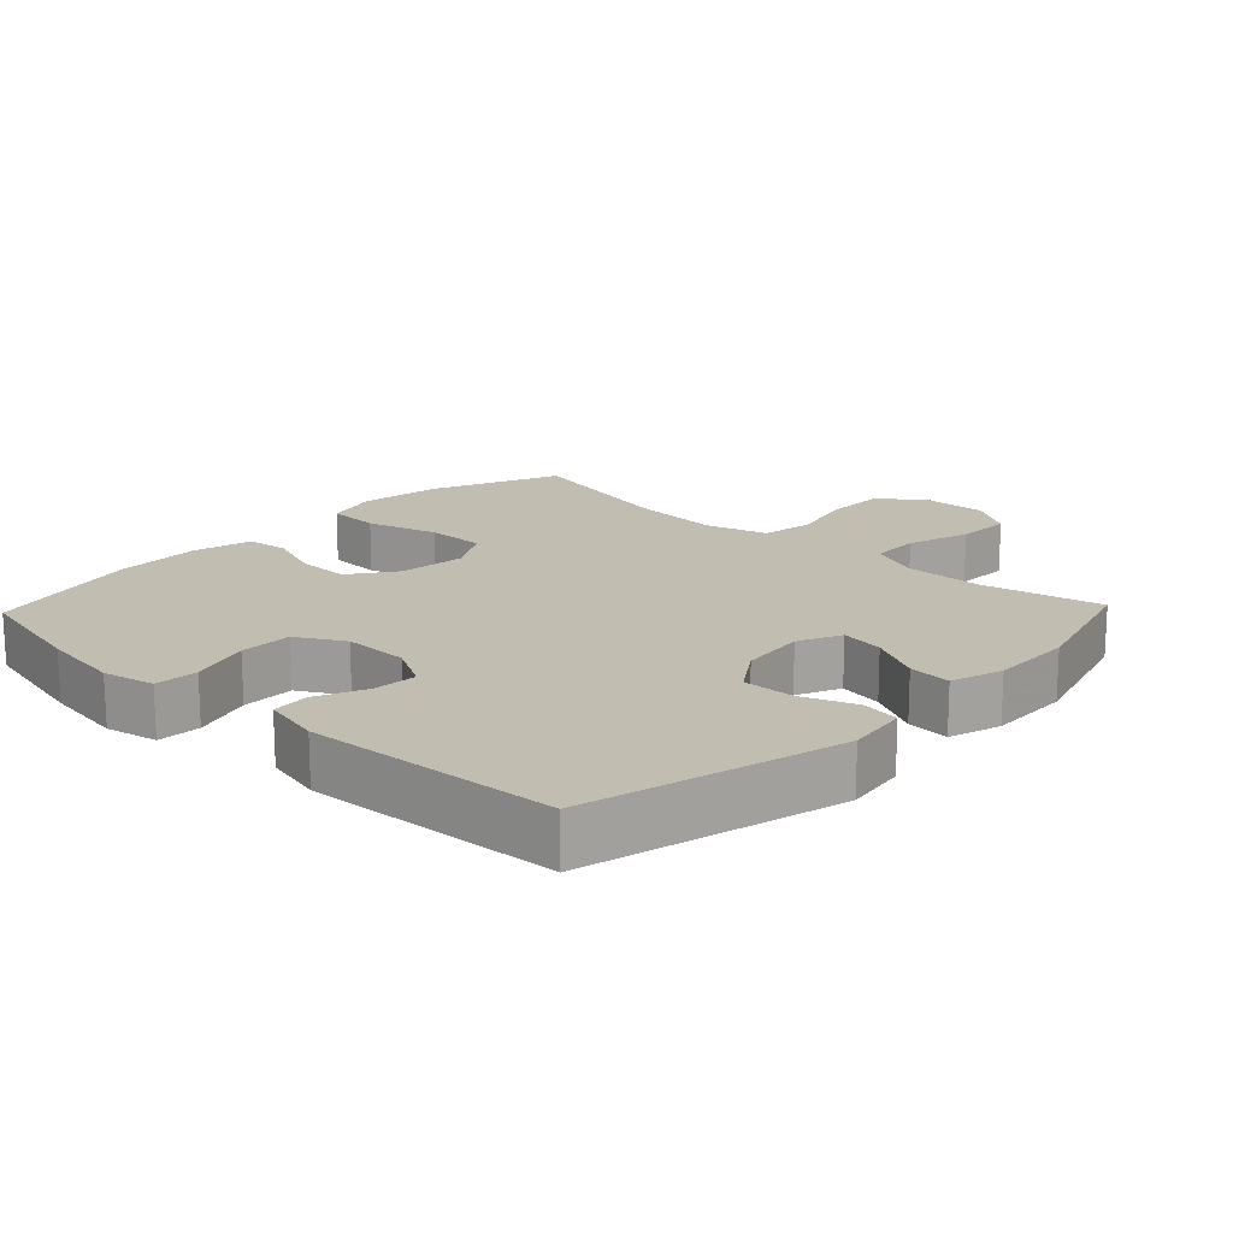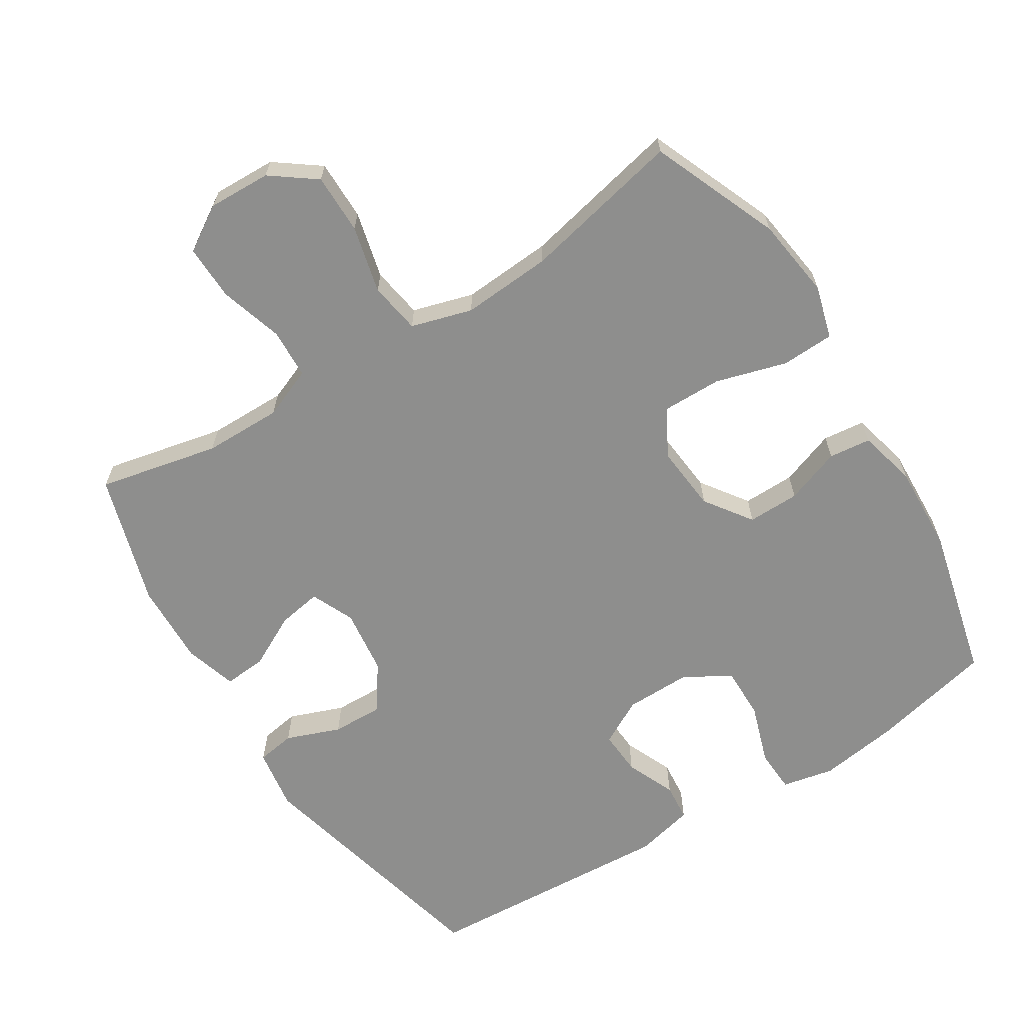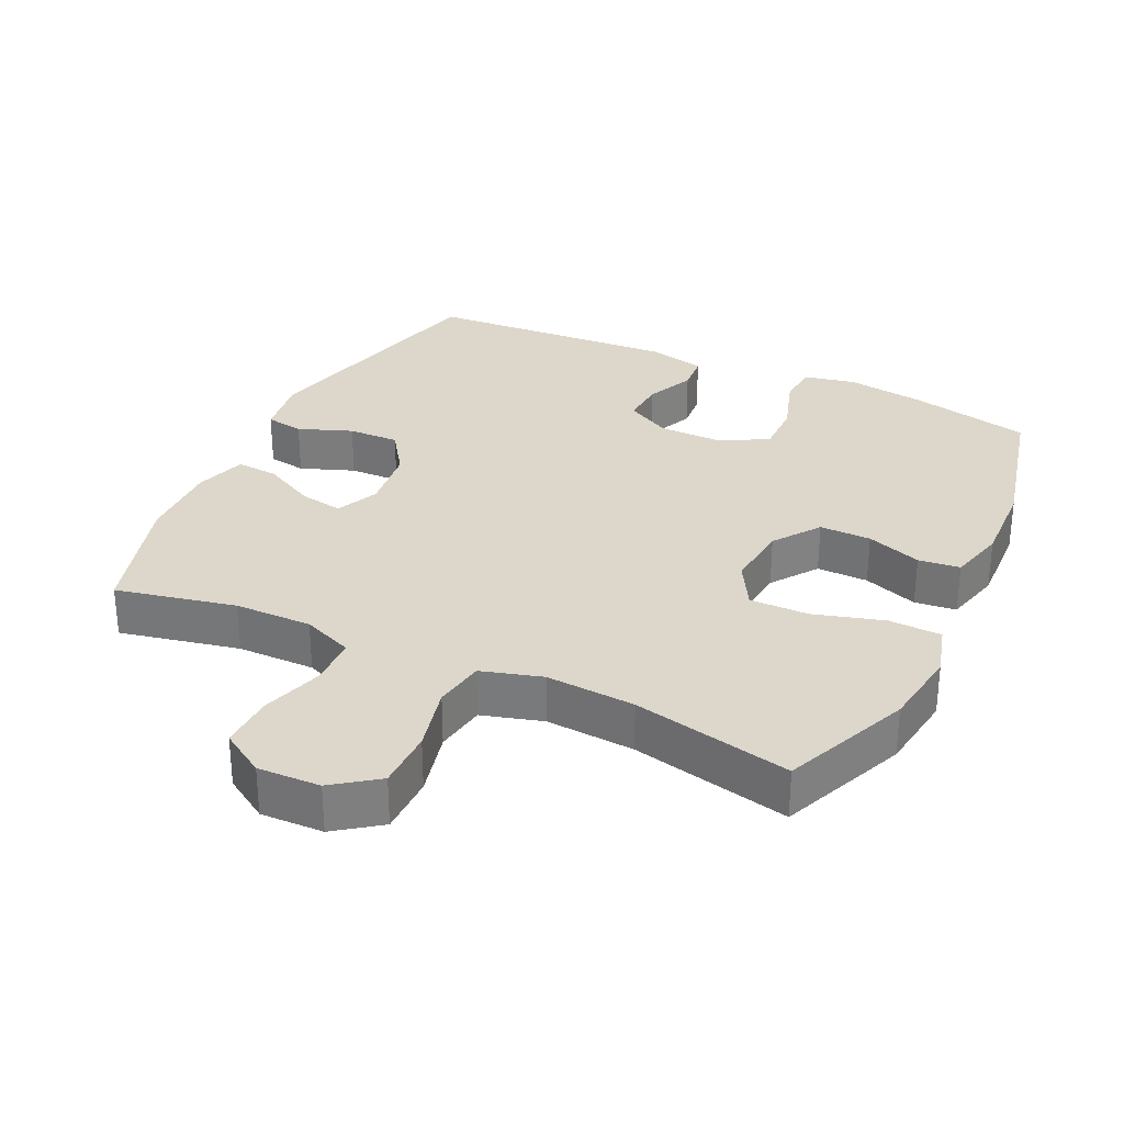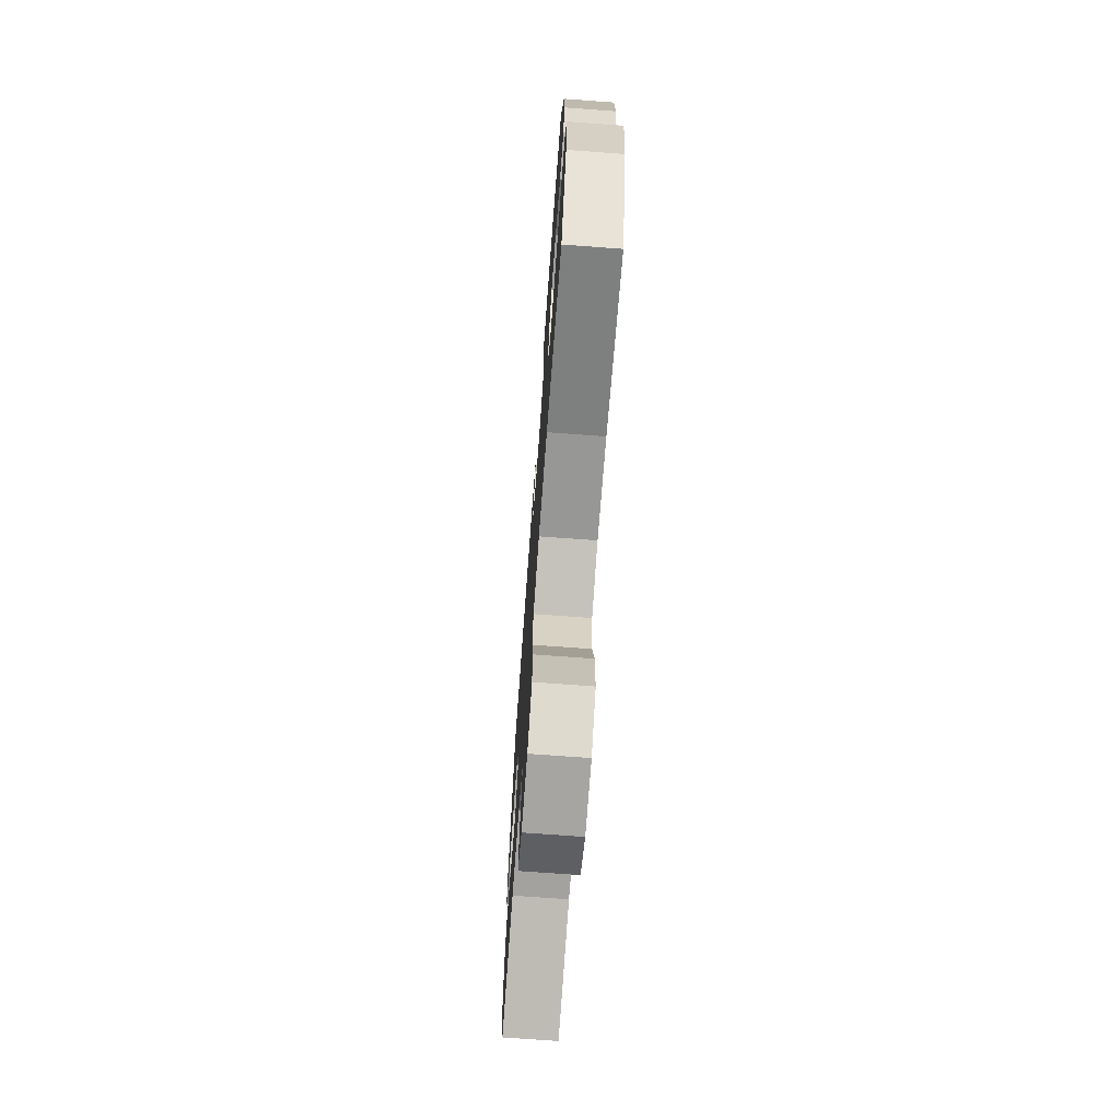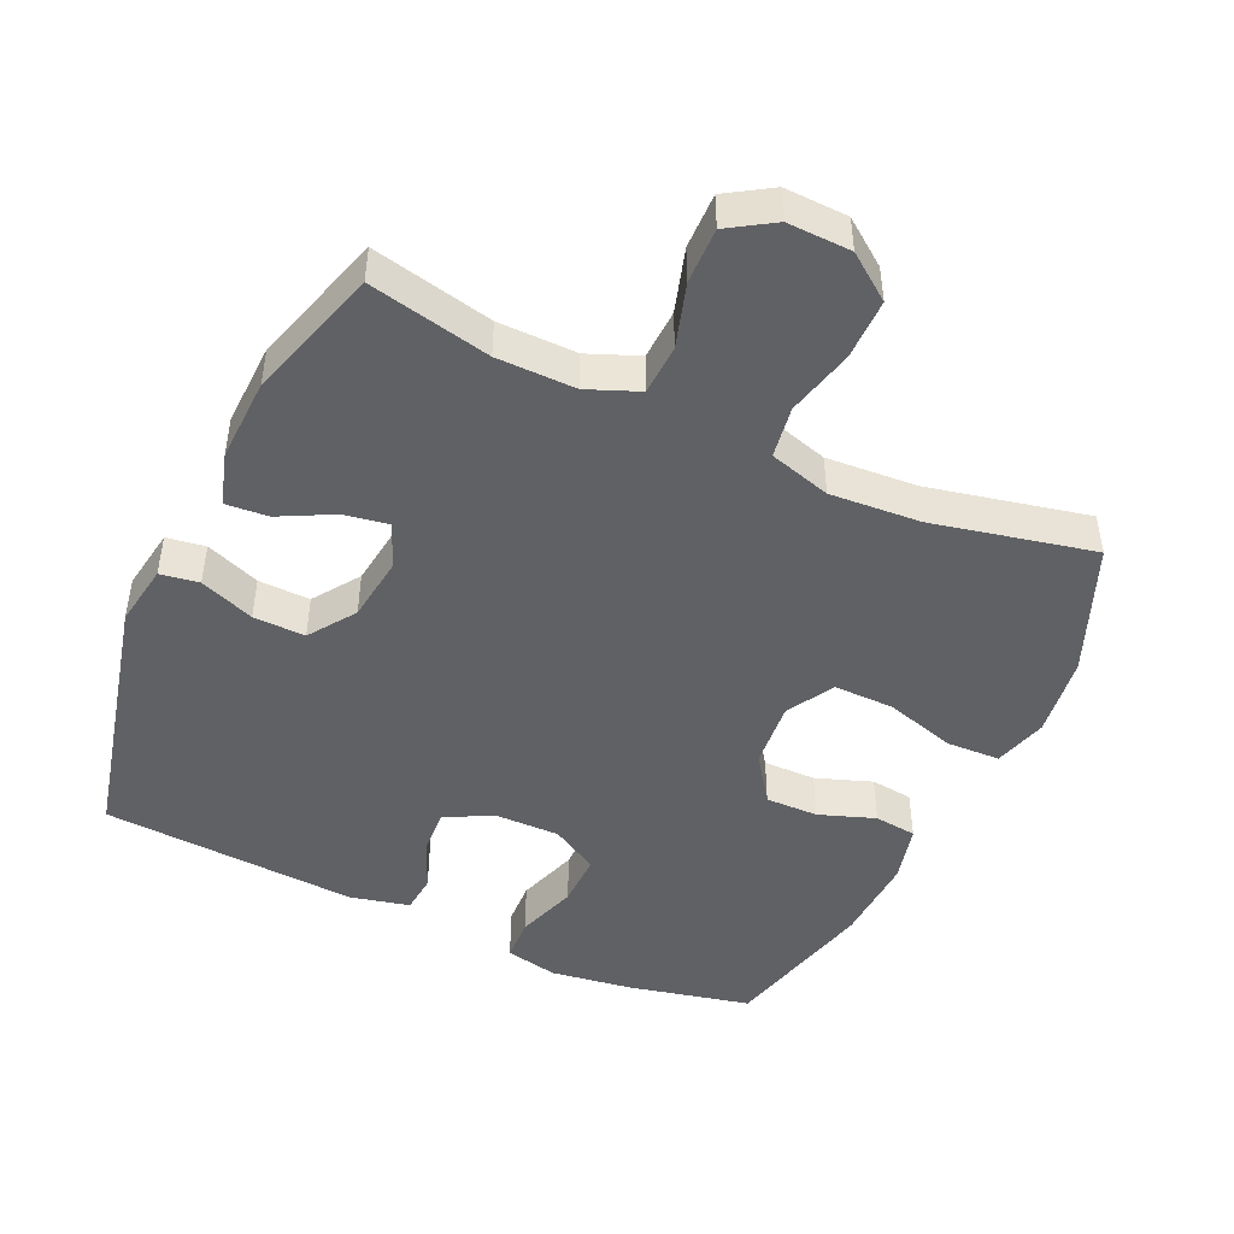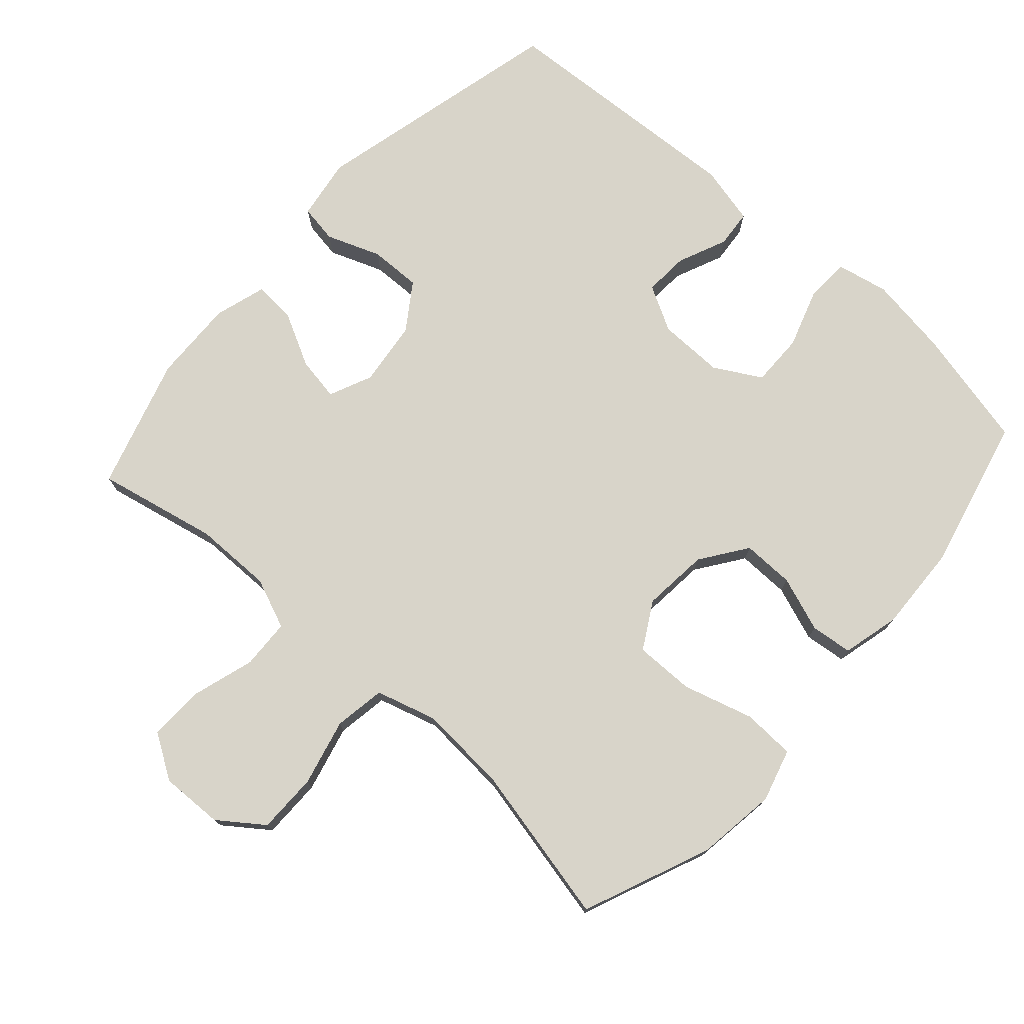
<metadata>
{"format":"obj","ext":"obj","renderer":"f3d","projection":"perspective","resolution":1024,"background":"white","views":[{"elev":17.0,"azim":43.6,"up":"+Y"},{"elev":-64.8,"azim":-147.9,"up":"+Y"},{"elev":30.5,"azim":-154.5,"up":"+Y"},{"elev":-72.0,"azim":-94.2,"up":"+Z"},{"elev":-46.8,"azim":155.2,"up":"+Y"},{"elev":75.4,"azim":-138.1,"up":"+Y"}]}
</metadata>
<code>
v 0.5 0.07 -0.5
v 0.324 0.07 -0.462
v 0.21 0.07 -0.461
v 0.136 0.07 -0.491
v 0.133 0.07 -0.564
v 0.161 0.07 -0.656
v 0.163 0.07 -0.737
v 0.098 0.07 -0.778
v 0.006 0.07 -0.775
v -0.059 0.07 -0.727
v -0.059 0.07 -0.639
v -0.035 0.07 -0.541
v -0.047 0.07 -0.466
v -0.136 0.07 -0.44
v -0.267 0.07 -0.449
v -0.5 0.07 -0.5
v -0.577 0.07 -0.313
v -0.593 0.07 -0.195
v -0.571 0.07 -0.118
v -0.494 0.07 -0.115
v -0.391 0.07 -0.145
v -0.304 0.07 -0.146
v -0.265 0.07 -0.078
v -0.274 0.07 0.019
v -0.322 0.07 0.087
v -0.398 0.07 0.086
v -0.479 0.07 0.057
v -0.54 0.07 0.064
v -0.561 0.07 0.148
v -0.555 0.07 0.275
v -0.5 0.07 0.5
v -0.323 0.07 0.54
v -0.205 0.07 0.557
v -0.129 0.07 0.541
v -0.126 0.07 0.478
v -0.155 0.07 0.39
v -0.156 0.07 0.313
v -0.088 0.07 0.274
v 0.008 0.07 0.275
v 0.074 0.07 0.311
v 0.07 0.07 0.376
v 0.039 0.07 0.448
v 0.044 0.07 0.503
v 0.13 0.07 0.523
v 0.5 0.07 0.5
v 0.59 0.07 0.127
v 0.576 0.07 0.037
v 0.52 0.07 0.028
v 0.441 0.07 0.058
v 0.366 0.07 0.06
v 0.32 0.07 -0.007
v 0.308 0.07 -0.103
v 0.336 0.07 -0.166
v 0.4 0.07 -0.155
v 0.477 0.07 -0.115
v 0.539 0.07 -0.11
v 0.562 0.07 -0.186
v 0.558 0.07 -0.307
v 0.5 0 -0.5
v 0.324 0 -0.462
v 0.21 0 -0.461
v 0.136 0 -0.491
v 0.133 0 -0.564
v 0.161 0 -0.656
v 0.163 0 -0.737
v 0.098 0 -0.778
v 0.006 0 -0.775
v -0.059 0 -0.727
v -0.059 0 -0.639
v -0.035 0 -0.541
v -0.047 0 -0.466
v -0.136 0 -0.44
v -0.267 0 -0.449
v -0.5 0 -0.5
v -0.577 0 -0.313
v -0.593 0 -0.195
v -0.571 0 -0.118
v -0.494 0 -0.115
v -0.391 0 -0.145
v -0.304 0 -0.146
v -0.265 0 -0.078
v -0.274 0 0.019
v -0.322 0 0.087
v -0.398 0 0.086
v -0.479 0 0.057
v -0.54 0 0.064
v -0.561 0 0.148
v -0.555 0 0.275
v -0.5 0 0.5
v -0.323 0 0.54
v -0.205 0 0.557
v -0.129 0 0.541
v -0.126 0 0.478
v -0.155 0 0.39
v -0.156 0 0.313
v -0.088 0 0.274
v 0.008 0 0.275
v 0.074 0 0.311
v 0.07 0 0.376
v 0.039 0 0.448
v 0.044 0 0.503
v 0.13 0 0.523
v 0.5 0 0.5
v 0.59 0 0.127
v 0.576 0 0.037
v 0.52 0 0.028
v 0.441 0 0.058
v 0.366 0 0.06
v 0.32 0 -0.007
v 0.308 0 -0.103
v 0.336 0 -0.166
v 0.4 0 -0.155
v 0.477 0 -0.115
v 0.539 0 -0.11
v 0.562 0 -0.186
v 0.558 0 -0.307
f 57 58 1 2
f 54 55 56 57
f 53 54 57 2
f 52 53 2 3
f 51 52 3 4
f 46 47 48 49
f 46 49 50
f 45 46 50
f 44 45 50 51
f 41 42 43 44
f 40 41 44 51
f 33 34 35 36
f 33 36 37
f 32 33 37
f 31 32 37
f 30 31 37 38
f 26 27 28 29
f 25 26 29 30
f 18 19 20 21
f 18 21 22
f 15 16 17 18
f 14 15 18 22
f 13 14 22 23
f 9 10 11 12
f 9 12 13
f 8 9 13
f 5 6 7 8
f 4 5 8 13
f 39 40 51 4
f 25 30 38
f 24 25 38 39
f 23 24 39
f 4 13 23 39
f 60 59 116 115
f 115 114 113 112
f 60 115 112 111
f 61 60 111 110
f 62 61 110 109
f 107 106 105 104
f 108 107 104
f 108 104 103
f 109 108 103 102
f 102 101 100 99
f 109 102 99 98
f 94 93 92 91
f 95 94 91
f 95 91 90
f 95 90 89
f 96 95 89 88
f 87 86 85 84
f 88 87 84 83
f 79 78 77 76
f 80 79 76
f 76 75 74 73
f 80 76 73 72
f 81 80 72 71
f 70 69 68 67
f 71 70 67
f 71 67 66
f 66 65 64 63
f 71 66 63 62
f 62 109 98 97
f 96 88 83
f 97 96 83 82
f 97 82 81
f 97 81 71 62
f 1 59 60 2
f 2 60 61 3
f 3 61 62 4
f 4 62 63 5
f 5 63 64 6
f 6 64 65 7
f 7 65 66 8
f 8 66 67 9
f 9 67 68 10
f 10 68 69 11
f 11 69 70 12
f 12 70 71 13
f 13 71 72 14
f 14 72 73 15
f 15 73 74 16
f 16 74 75 17
f 17 75 76 18
f 18 76 77 19
f 19 77 78 20
f 20 78 79 21
f 21 79 80 22
f 22 80 81 23
f 23 81 82 24
f 24 82 83 25
f 25 83 84 26
f 26 84 85 27
f 27 85 86 28
f 28 86 87 29
f 29 87 88 30
f 30 88 89 31
f 31 89 90 32
f 32 90 91 33
f 33 91 92 34
f 34 92 93 35
f 35 93 94 36
f 36 94 95 37
f 37 95 96 38
f 38 96 97 39
f 39 97 98 40
f 40 98 99 41
f 41 99 100 42
f 42 100 101 43
f 43 101 102 44
f 44 102 103 45
f 45 103 104 46
f 46 104 105 47
f 47 105 106 48
f 48 106 107 49
f 49 107 108 50
f 50 108 109 51
f 51 109 110 52
f 52 110 111 53
f 53 111 112 54
f 54 112 113 55
f 55 113 114 56
f 56 114 115 57
f 57 115 116 58
f 58 116 59 1

</code>
